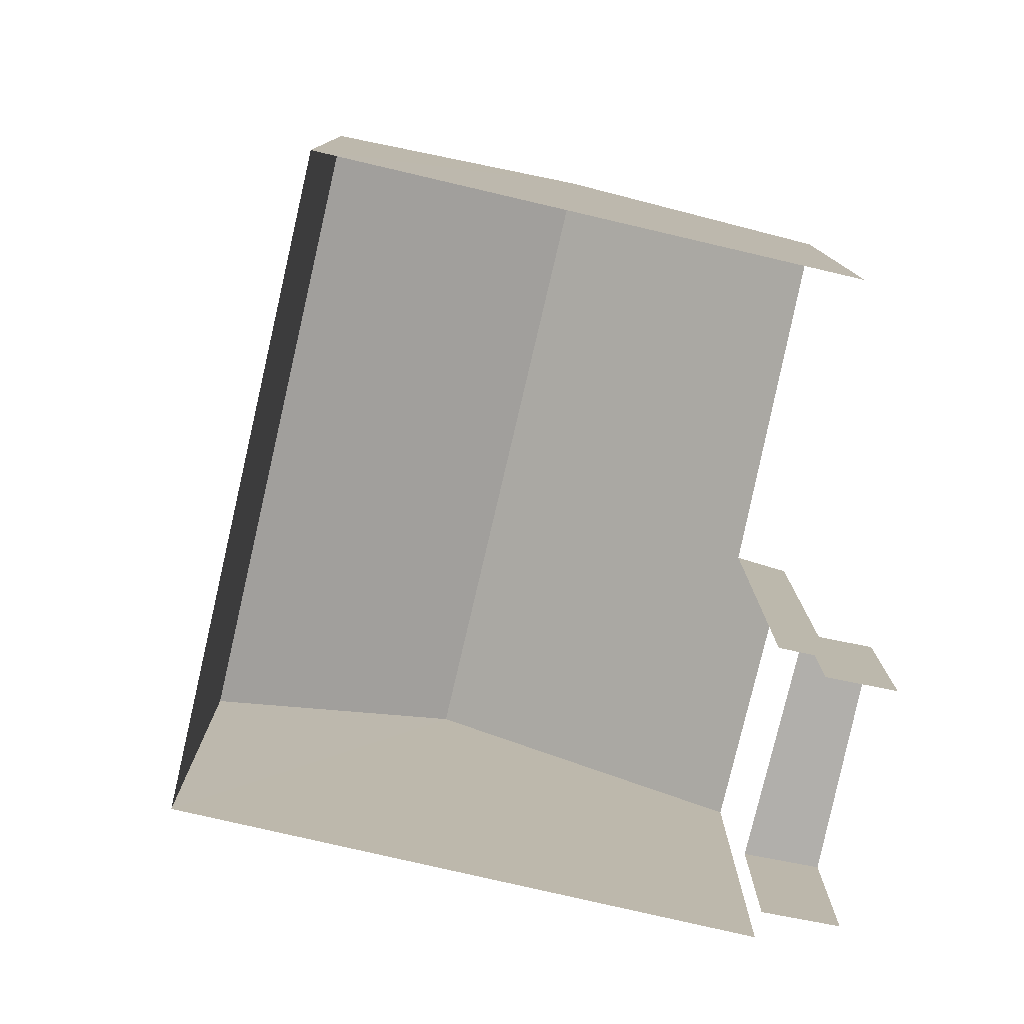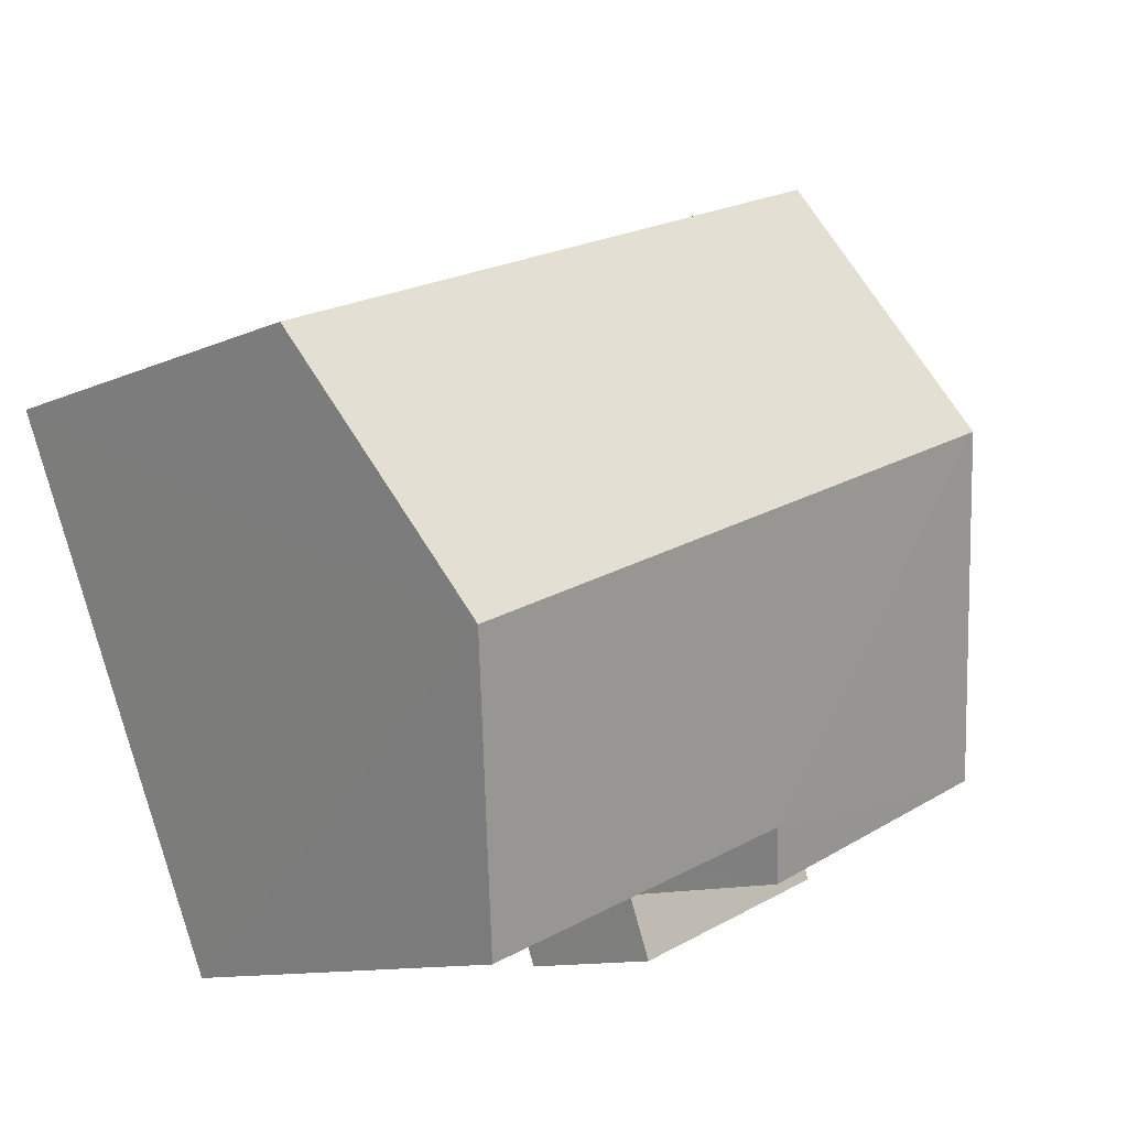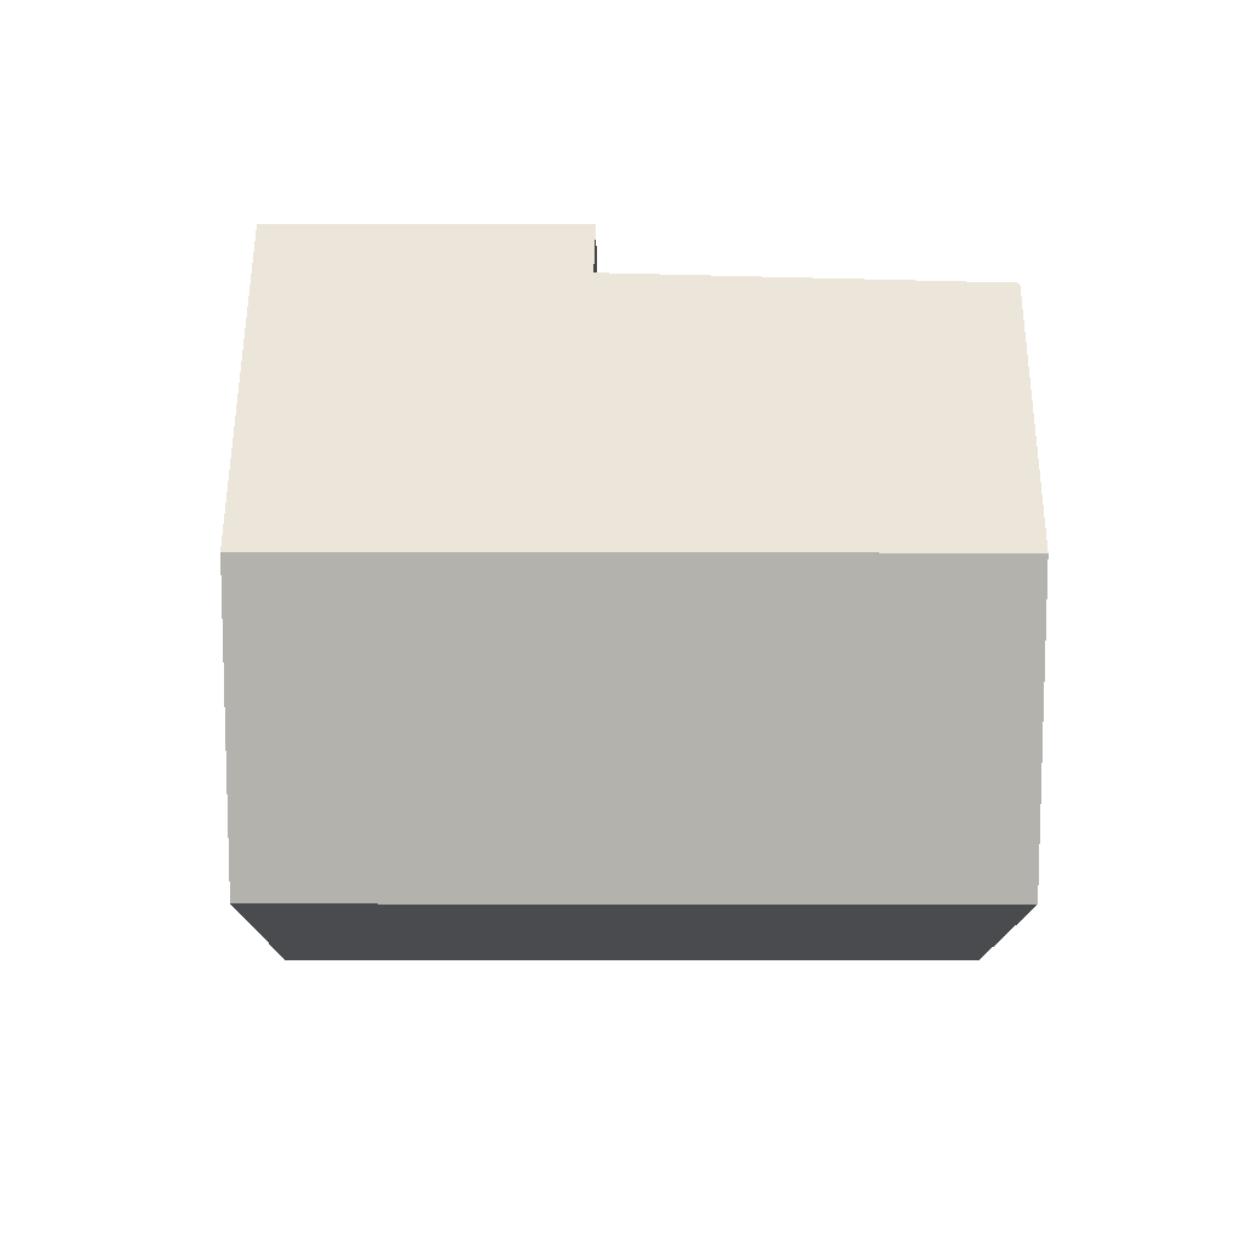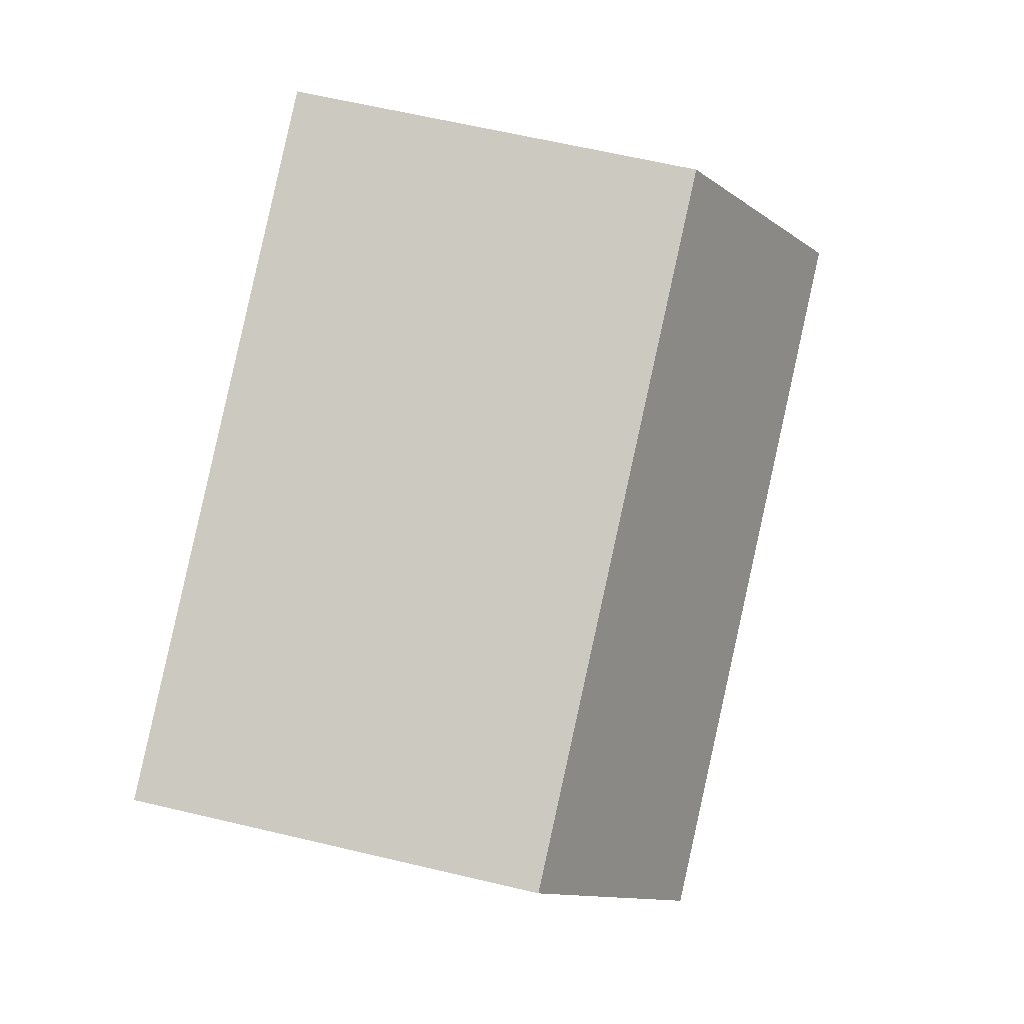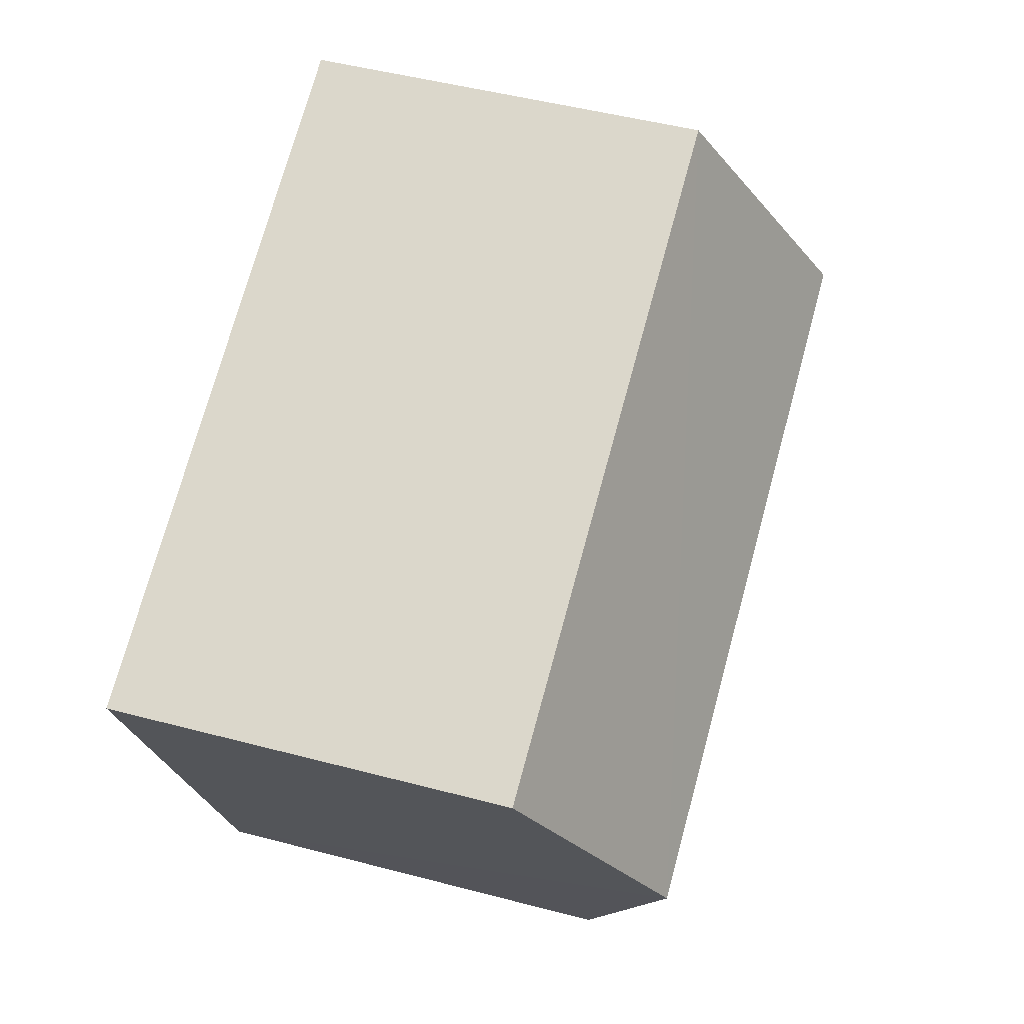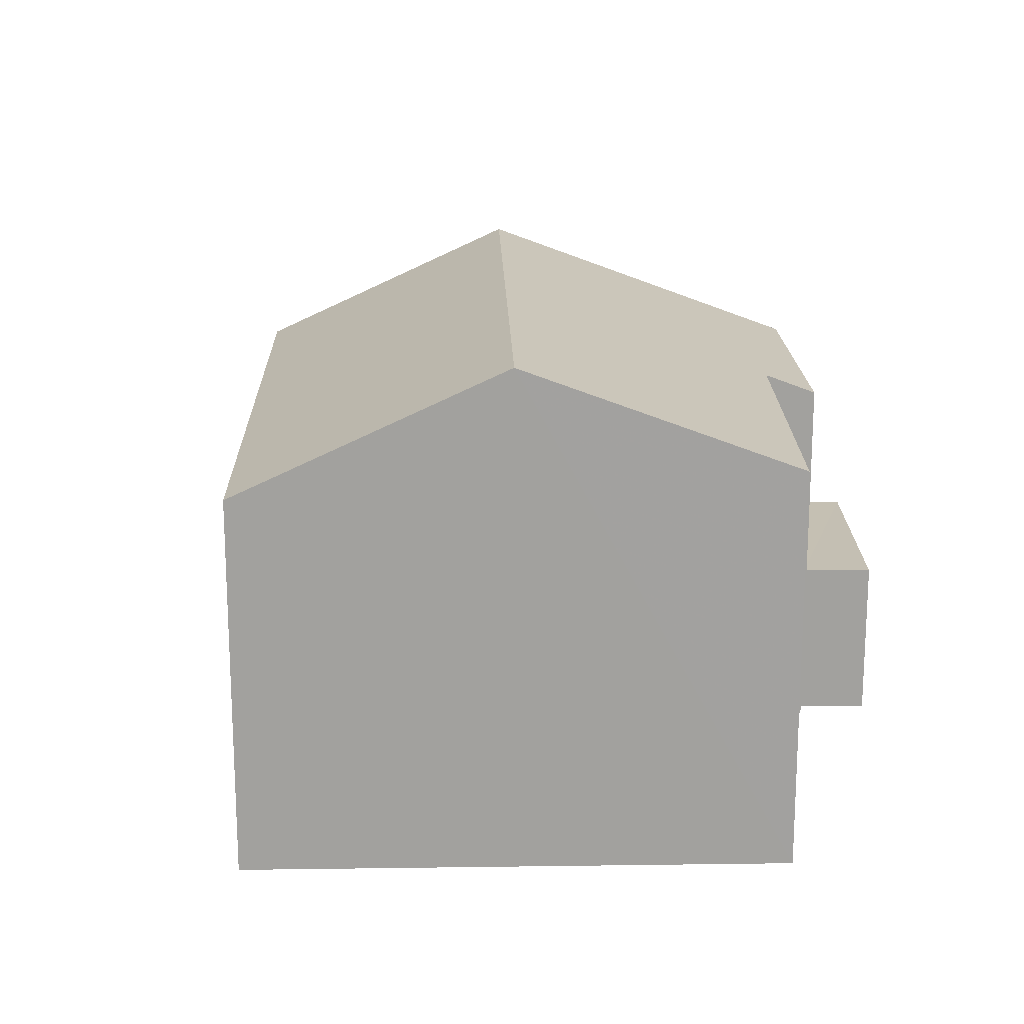
<metadata>
{"format":"obj","ext":"obj","renderer":"f3d","projection":"perspective","resolution":1024,"background":"white","views":[{"elev":-78.3,"azim":-80.5,"up":"+Z"},{"elev":-11.2,"azim":-43.0,"up":"+Y"},{"elev":75.7,"azim":-157.3,"up":"+Z"},{"elev":62.9,"azim":-76.5,"up":"+Y"},{"elev":49.0,"azim":-73.5,"up":"+Y"},{"elev":18.0,"azim":-68.9,"up":"+Z"}]}
</metadata>
<code>
v -2.198e+05 -1.238e+05 29.2
v -2.198e+05 -1.238e+05 29.2
v -2.198e+05 -1.238e+05 29.2
v -2.198e+05 -1.238e+05 29.2
v -2.198e+05 -1.239e+05 29.2
v -2.198e+05 -1.239e+05 29.2
v -2.198e+05 -1.239e+05 29.2
v -2.198e+05 -1.239e+05 29.2
v -2.198e+05 -1.239e+05 29.2
v -2.198e+05 -1.239e+05 29.2
v -2.198e+05 -1.238e+05 35.37
v -2.198e+05 -1.238e+05 35.37
v -2.198e+05 -1.238e+05 37.4
v -2.198e+05 -1.238e+05 37.4
v -2.198e+05 -1.239e+05 35.69
v -2.198e+05 -1.238e+05 35.37
v -2.198e+05 -1.239e+05 35.75
v -2.198e+05 -1.239e+05 35.37
v -2.198e+05 -1.239e+05 31.91
v -2.198e+05 -1.239e+05 31.91
v -2.198e+05 -1.239e+05 31.91
v -2.198e+05 -1.238e+05 31.91
f 1 2 3
f 4 3 5
f 4 5 6
f 7 2 8
f 7 8 9
f 5 7 10
f 3 2 5
f 5 2 7
f 15 6 5
f 15 17 6
f 21 9 8
f 21 20 9
f 19 10 7
f 10 19 18
f 2 1 22
f 16 18 22
f 1 16 22
f 22 18 19
f 11 12 13
f 14 11 13
f 13 15 14
f 14 15 16
f 13 17 15
f 16 15 18
f 19 20 21
f 22 19 21
f 12 3 4
f 12 11 3
f 16 1 14
f 1 3 14
f 3 11 14
f 19 9 20
f 19 7 9
f 2 21 8
f 2 22 21
f 18 5 10
f 18 15 5
f 12 4 13
f 4 6 13
f 6 17 13

</code>
